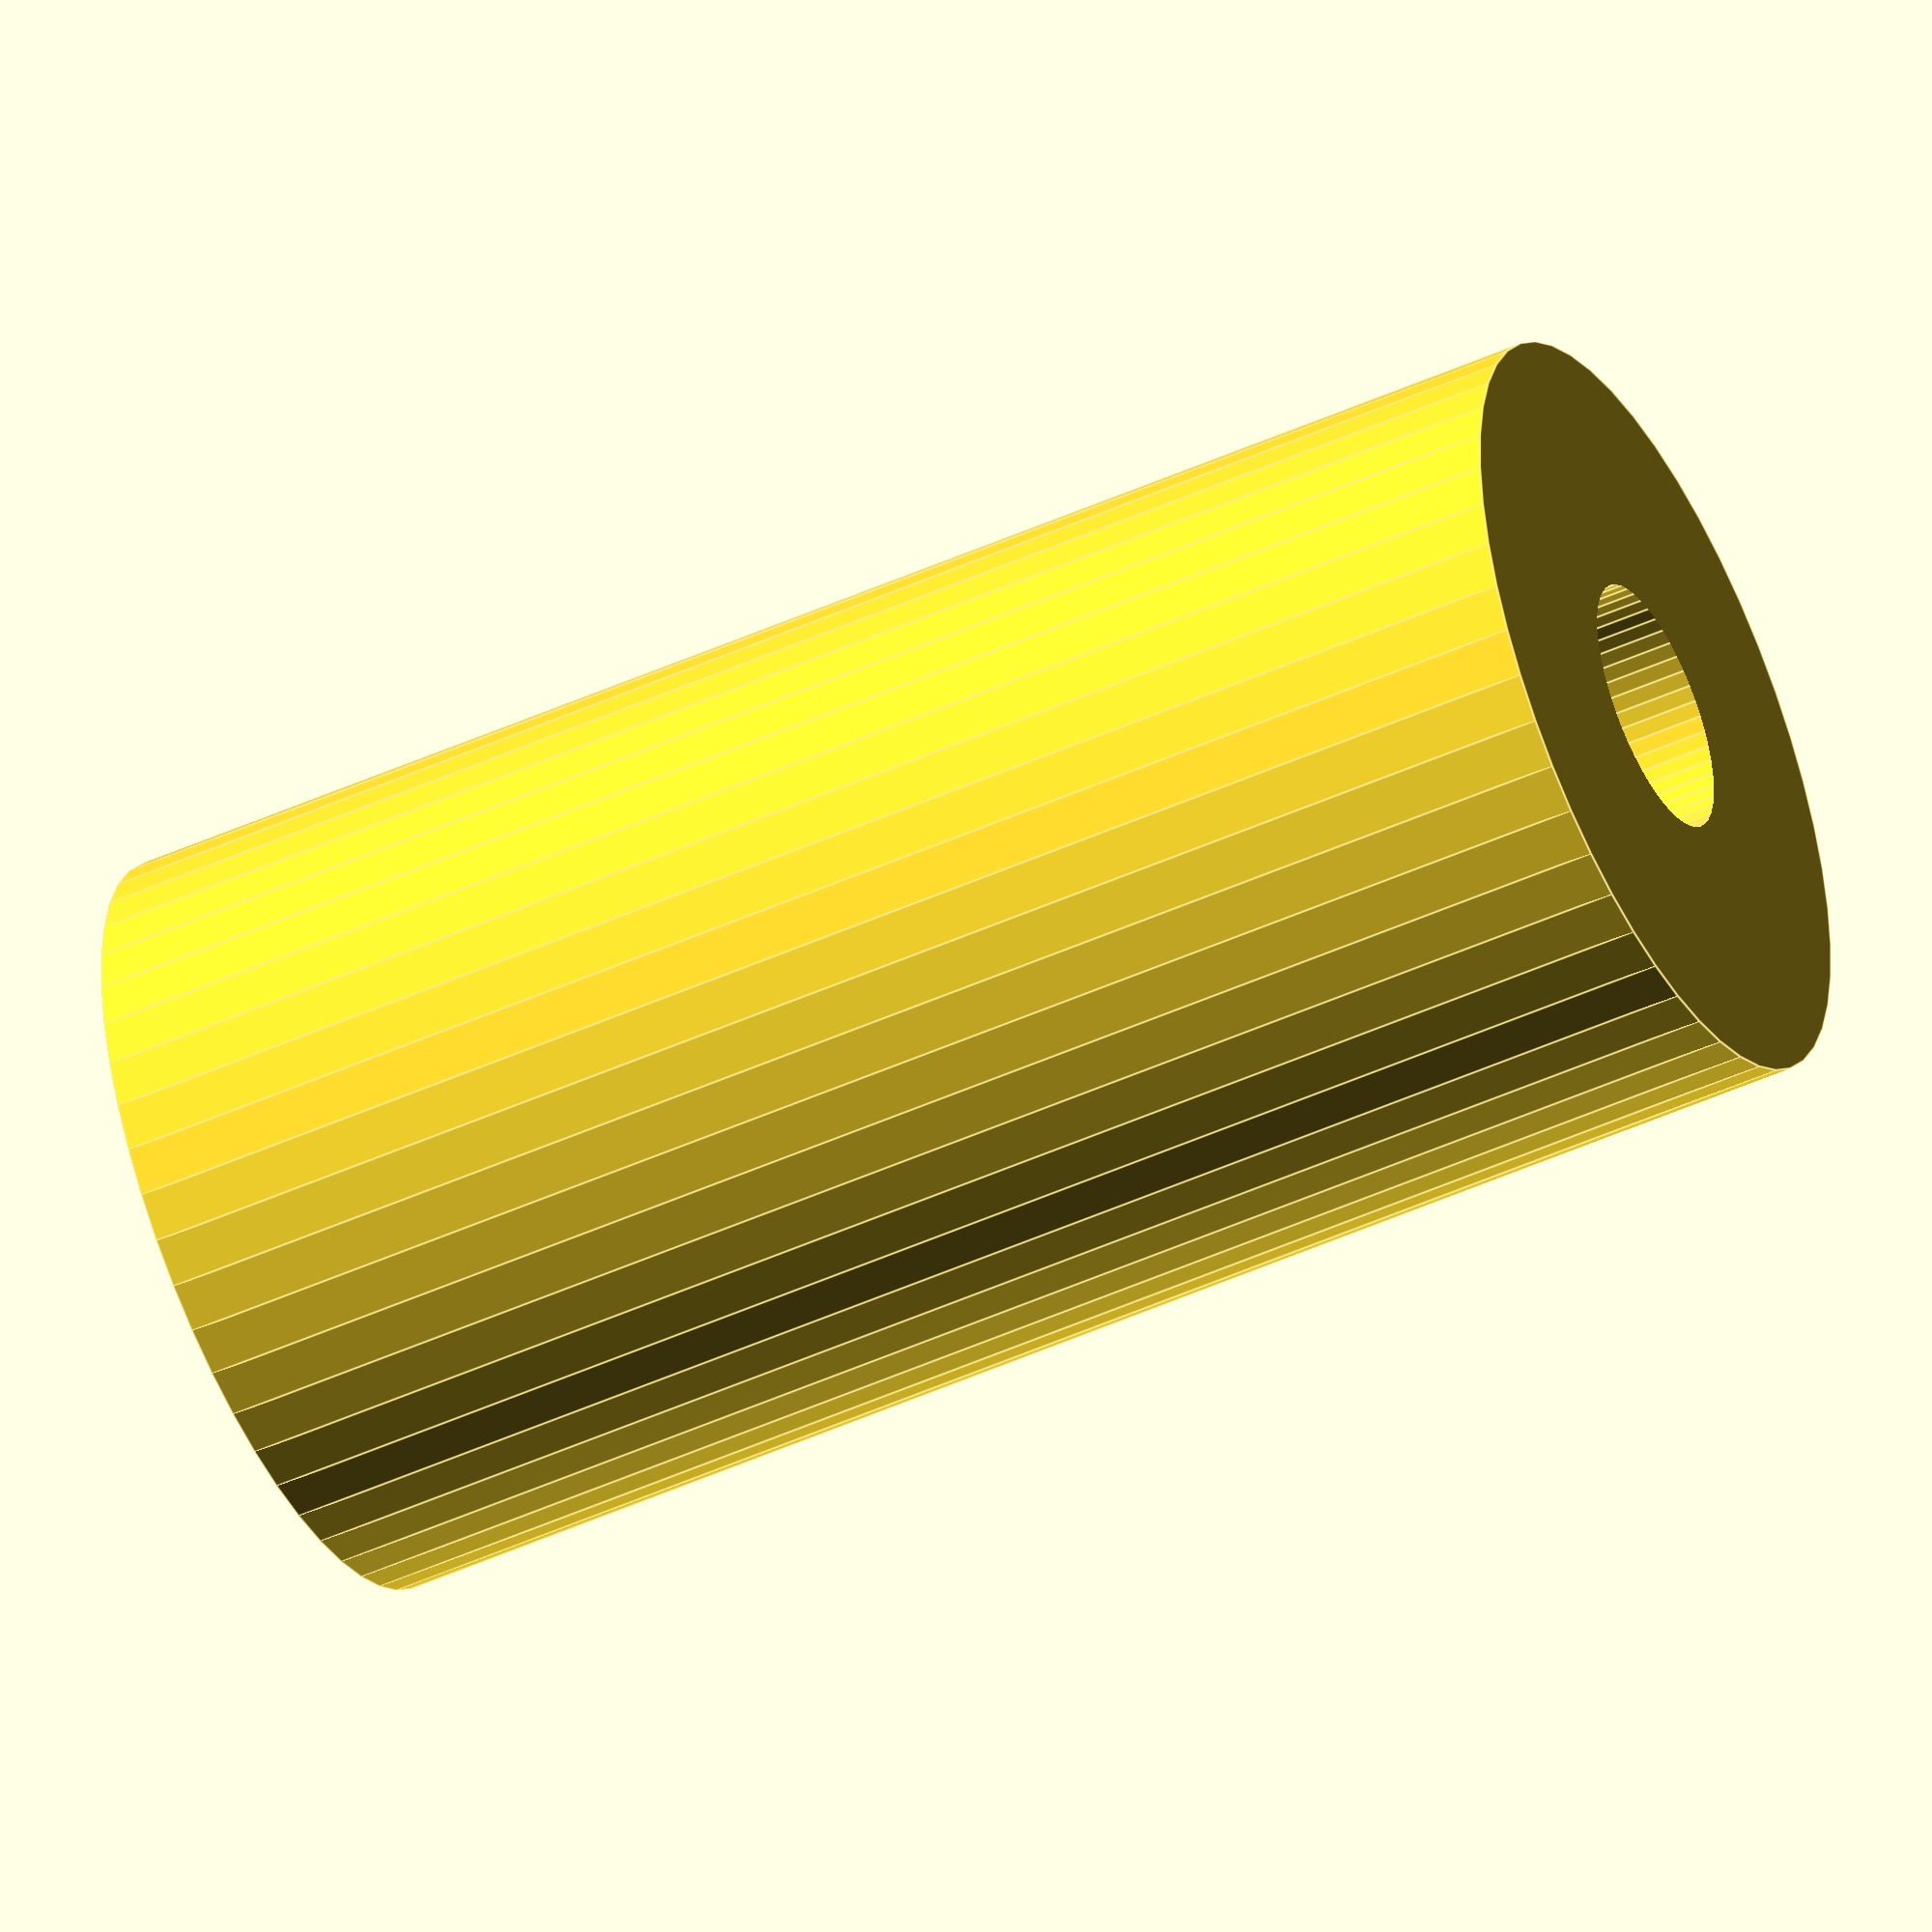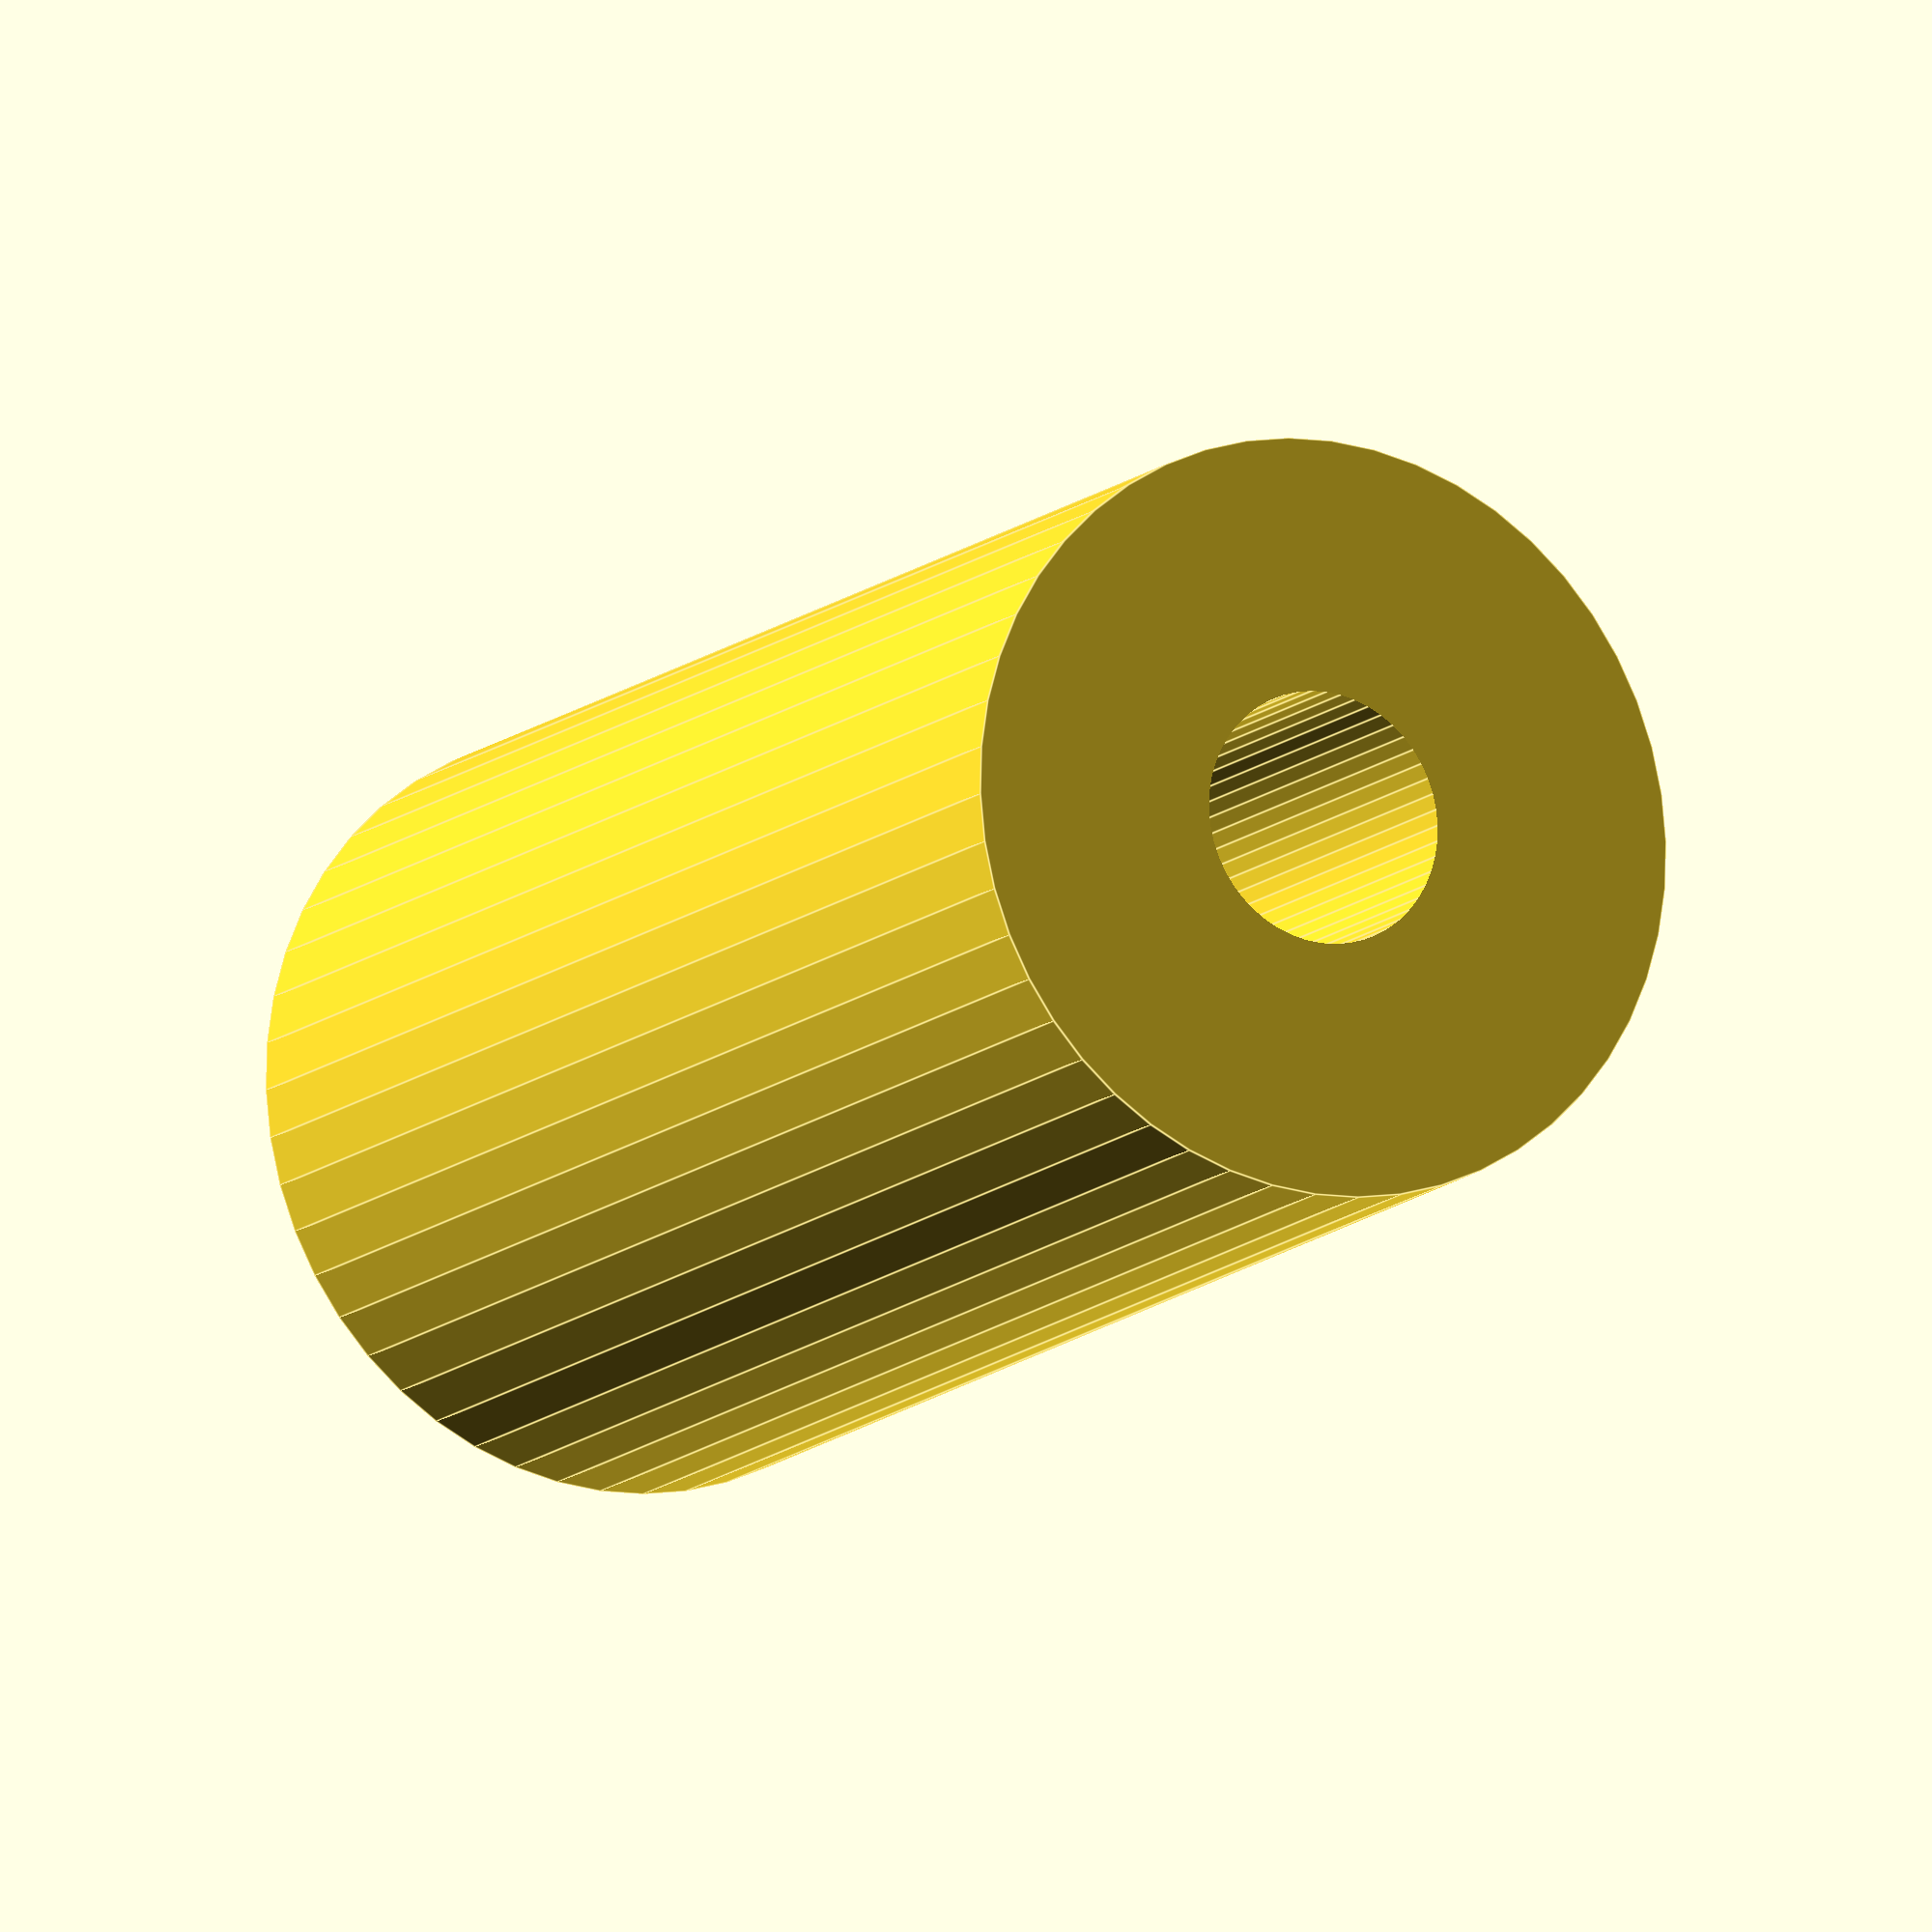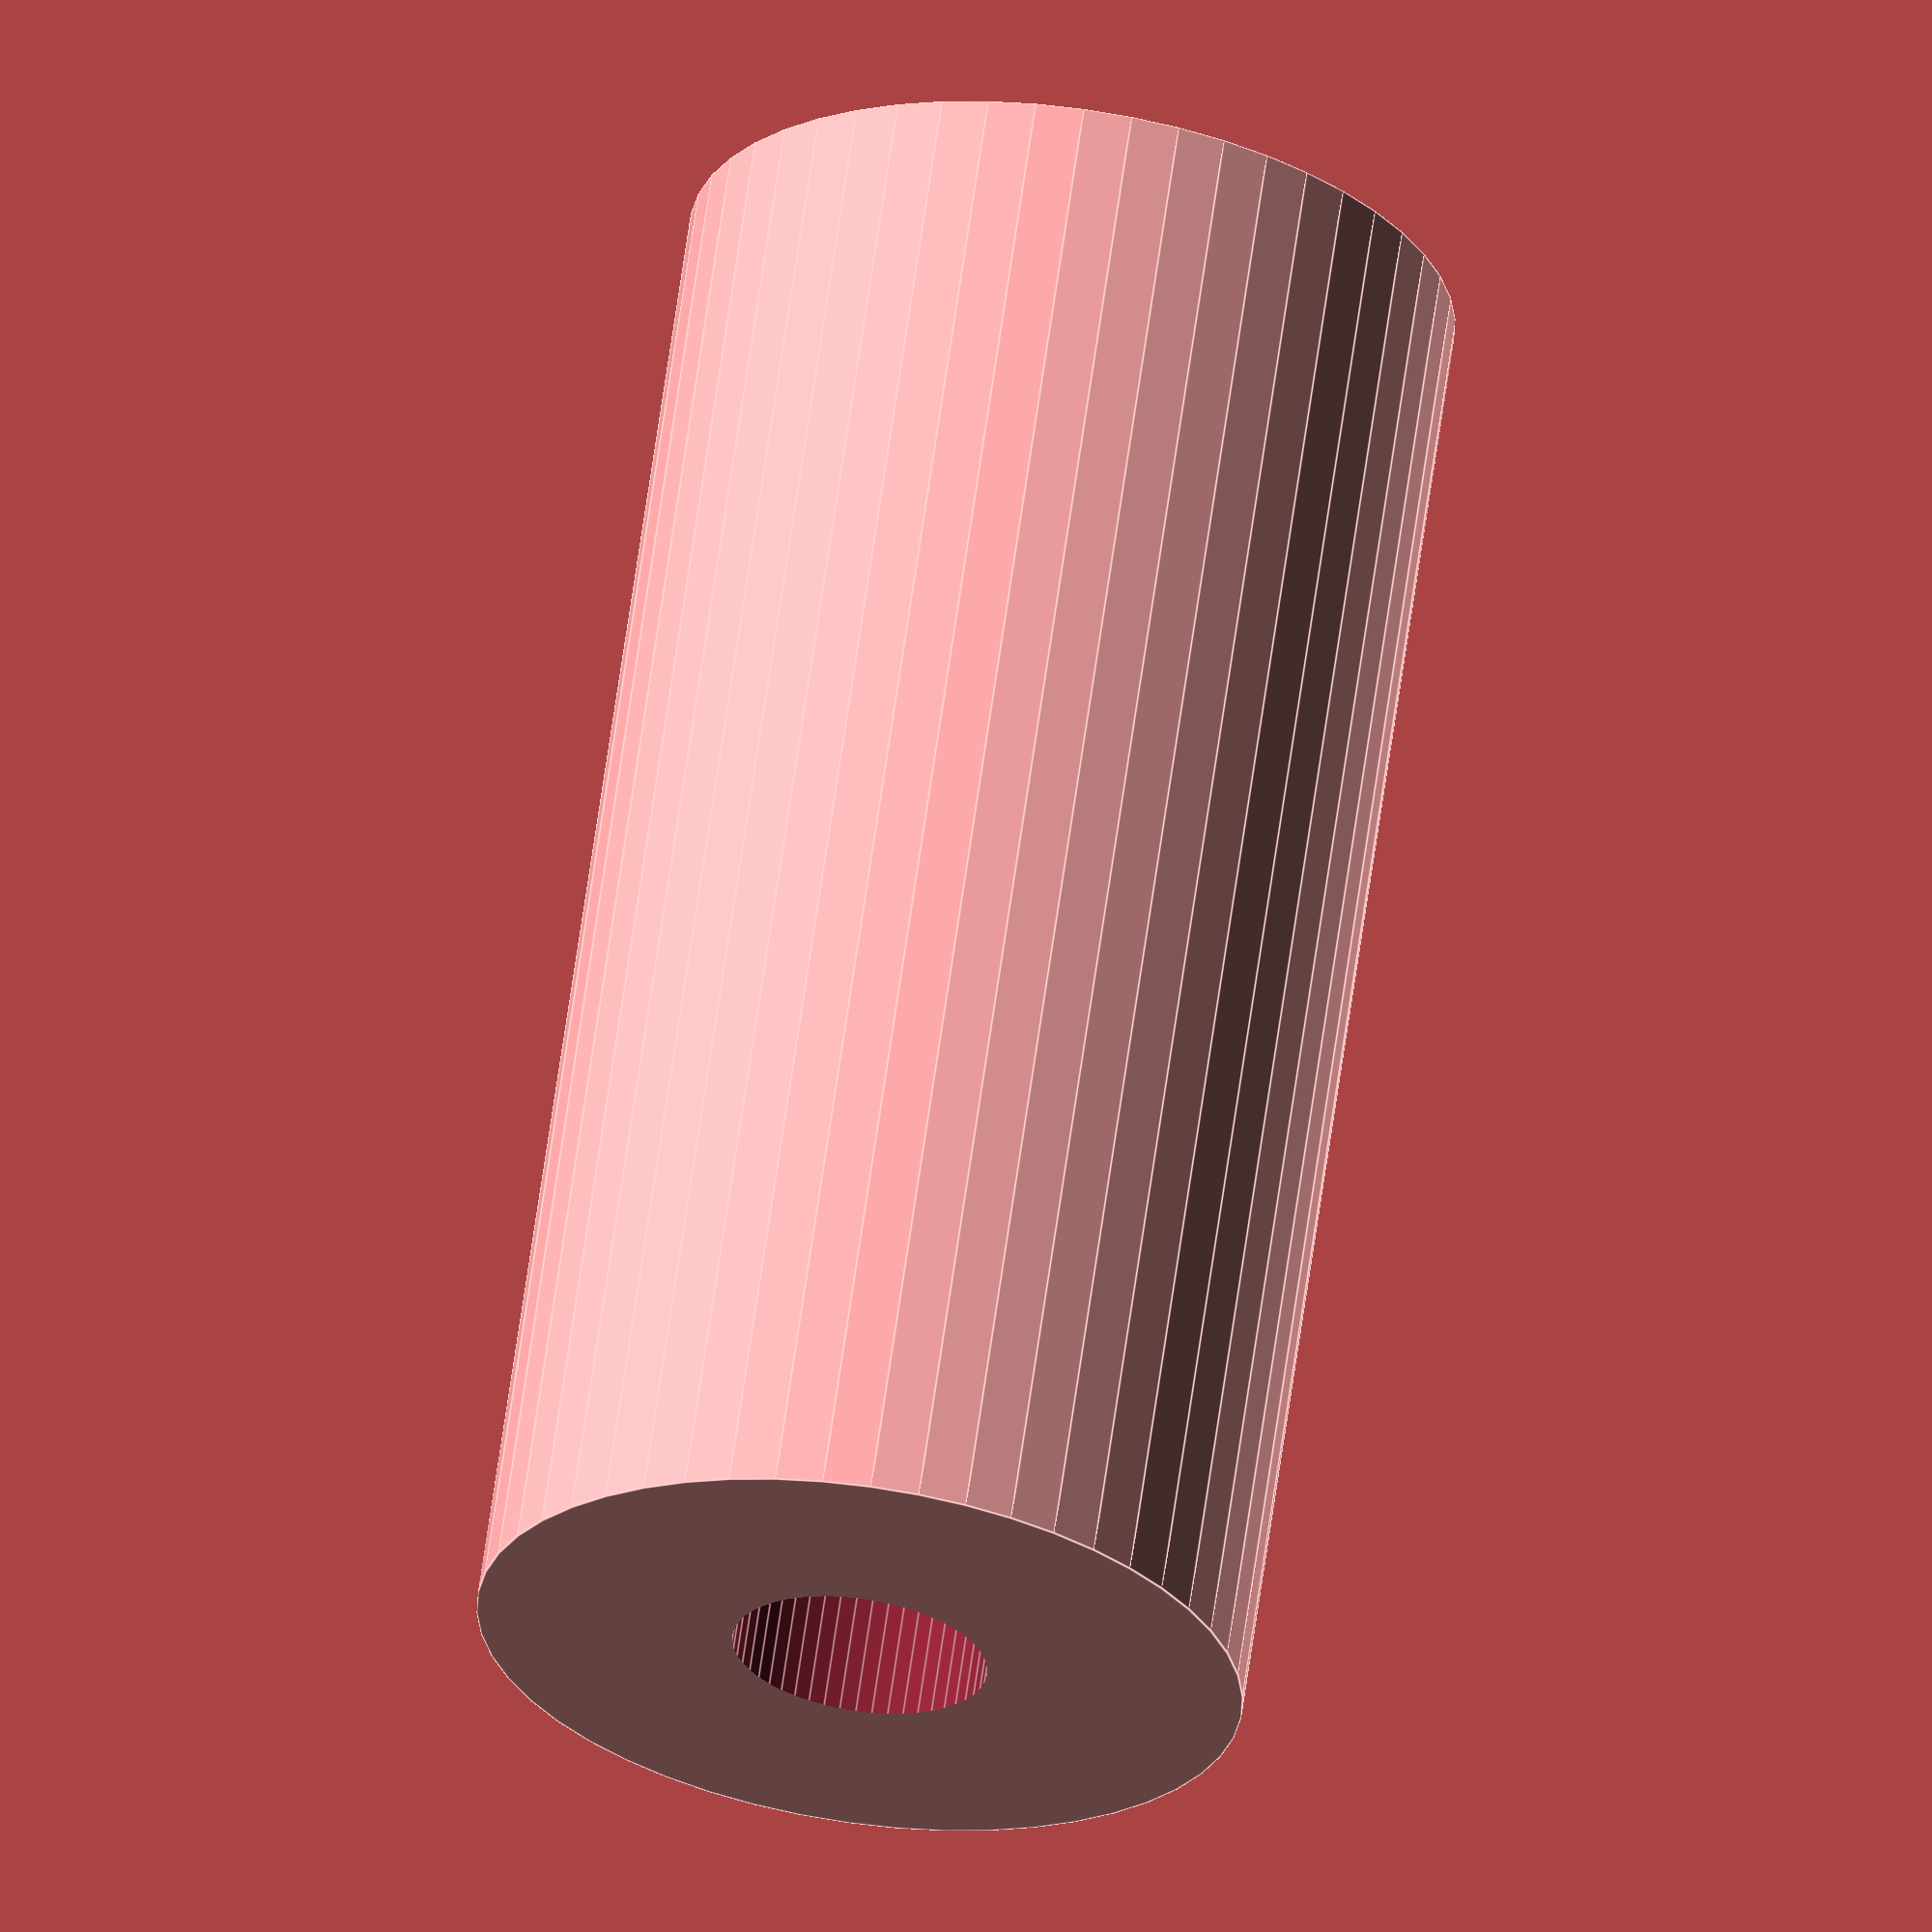
<openscad>
$fn = 50;


difference() {
	union() {
		translate(v = [0, 0, -36.0000000000]) {
			cylinder(h = 72, r = 18.0000000000);
		}
	}
	union() {
		translate(v = [0, 0, -100.0000000000]) {
			cylinder(h = 200, r = 6);
		}
	}
}
</openscad>
<views>
elev=47.8 azim=219.6 roll=297.0 proj=o view=edges
elev=12.5 azim=12.2 roll=332.5 proj=o view=edges
elev=296.0 azim=354.7 roll=187.9 proj=o view=edges
</views>
